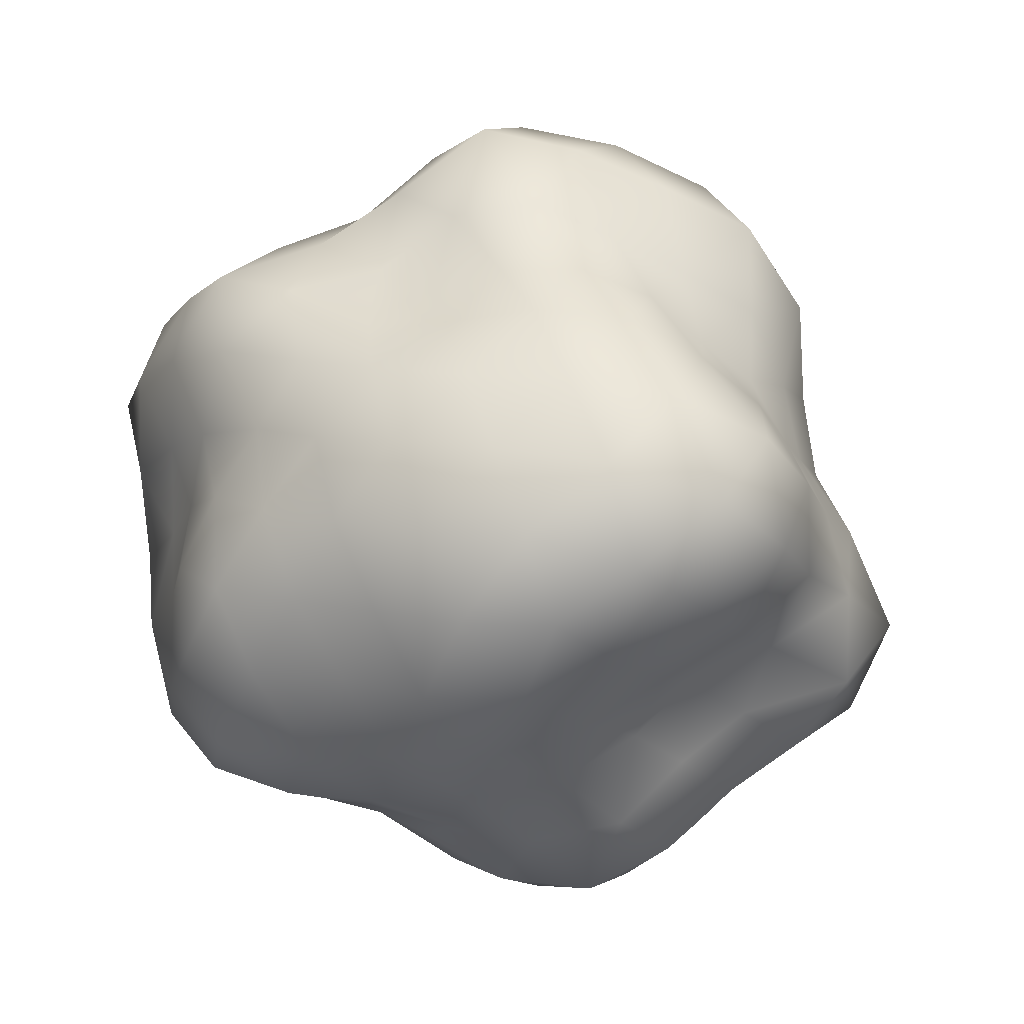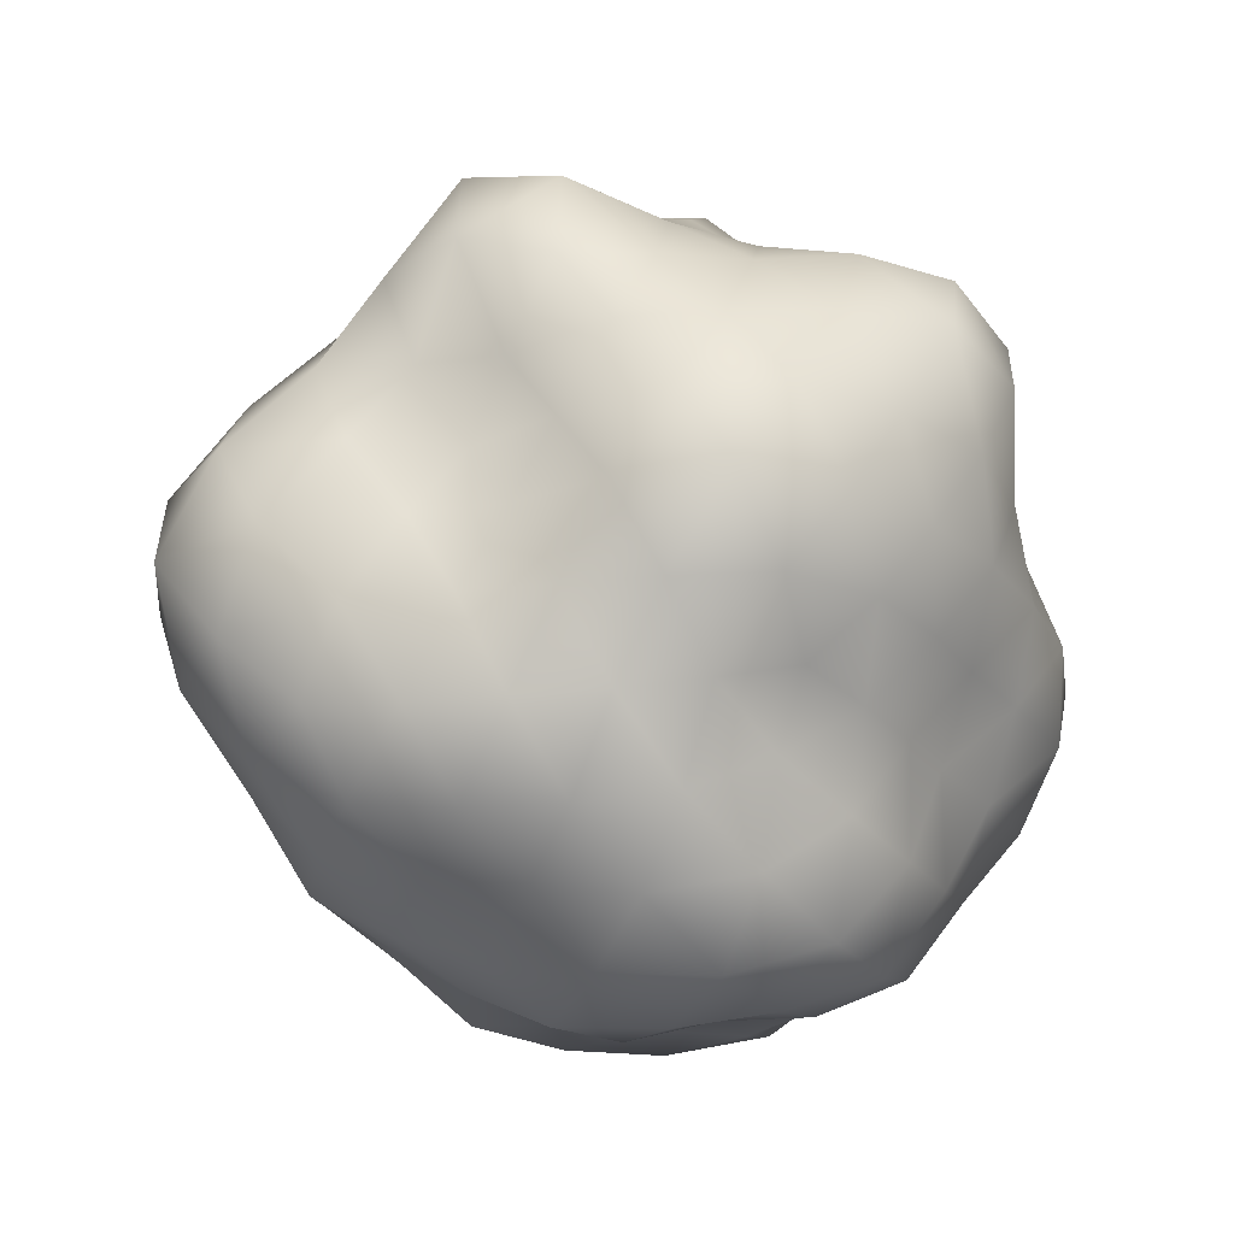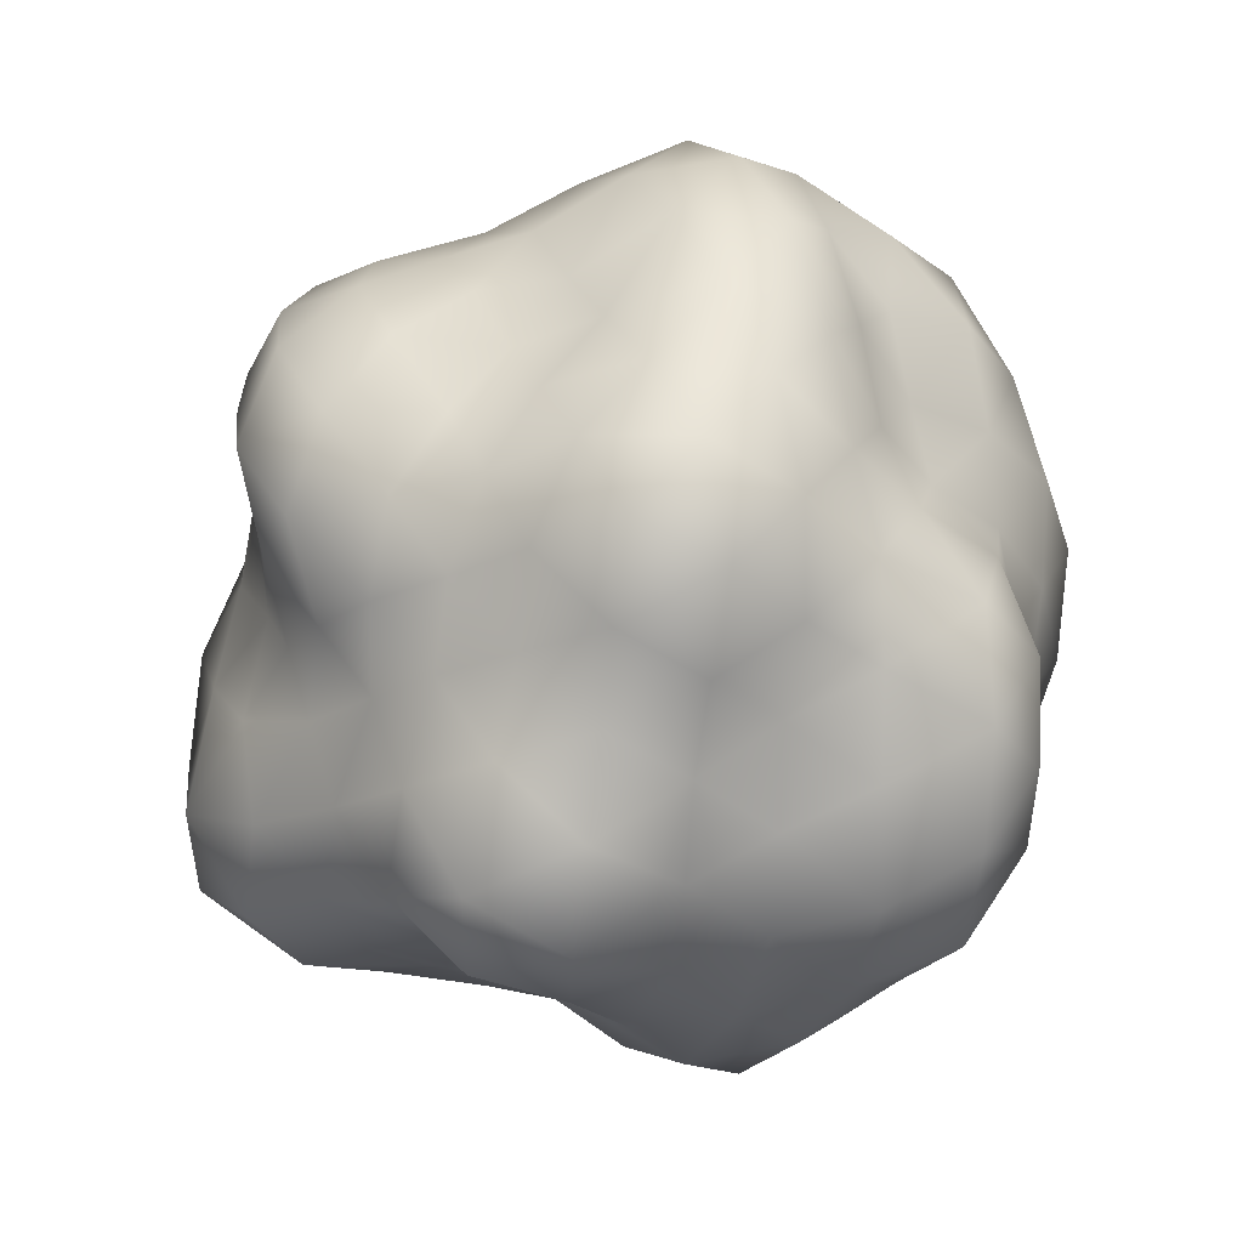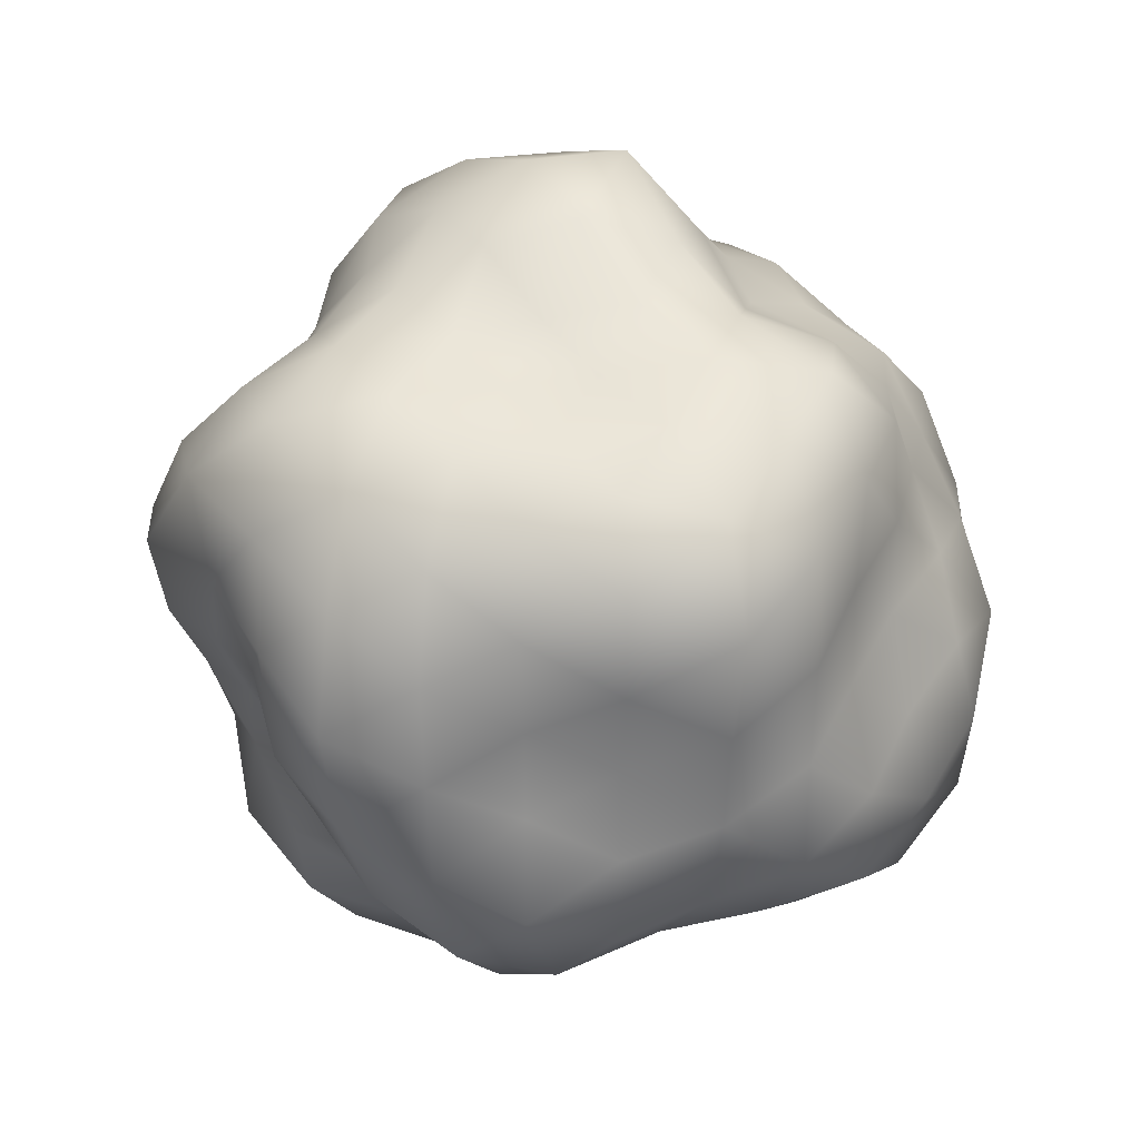
<metadata>
{"format":"obj","ext":"obj","renderer":"f3d","projection":"perspective","resolution":1024,"background":"white","views":[{"elev":14.7,"azim":-123.5,"up":"+Y"},{"elev":-24.0,"azim":-45.1,"up":"+Z"},{"elev":78.5,"azim":-46.5,"up":"+Z"},{"elev":22.1,"azim":115.3,"up":"+Y"}]}
</metadata>
<code>
g Sphere_Lumpy_01
v -0.01097 0.0052 0.9732
v 0.04797 0.1866 0.8859
v 0.194 0.0052 0.9525
v 0.2521 0.1963 0.8602
v 0.386 0.0052 0.8619
v 0.2538 -0.1872 0.8656
v 0.05191 -0.1883 0.9457
v -0.01097 0.0052 0.9732
v 0.09417 0.3288 0.7401
v 0.466 0.2081 0.8099
v 0.2847 0.345 0.7068
v 0.4125 -0.1748 0.7216
v 0.547 0.0052 0.7306
v 0.1003 -0.3371 0.7824
v 0.2972 -0.3488 0.7355
v -0.1012 0.283 0.7752
v -0.1583 0.1122 0.8452
v -0.01097 0.0052 0.9732
v -0.2834 0.2032 0.7327
v -0.04873 0.4348 0.6778
v -0.2452 0.3955 0.7141
v 0.1336 0.4503 0.6155
v -0.4079 0.2936 0.6445
v -0.429 0.1016 0.6743
v -0.5281 0.1812 0.5374
v -0.2083 0.6125 0.6586
v -0.3985 0.524 0.633
v -0.4977 0.3588 0.5062
v -0.002602 0.6335 0.6148
v -0.6362 0.2603 0.404
v -0.7241 0.09904 0.4583
v -0.8503 0.2171 0.2957
v 0.3226 0.4777 0.5677
v 0.183 0.6021 0.5272
v 0.5278 0.3967 0.6859
v 0.6691 0.2164 0.6939
v -0.1587 0.8027 0.5146
v 0.04708 0.7898 0.4677
v -0.3536 0.7234 0.5052
v -0.4696 0.5477 0.4241
v -0.5573 0.4021 0.3553
v -0.7168 0.3858 0.2527
v -0.5312 0.5019 0.2279
v -0.4153 0.6477 0.2611
v -0.2787 0.8291 0.3046
v -0.926 0.3631 0.1121
v -0.9881 0.1266 0.1197
v -1.017 0.2679 -0.08252
v -0.7034 0.5083 0.09955
v -0.515 0.6197 0.09372
v -0.8491 0.4681 -0.08156
v -0.07156 0.9098 0.3091
v -0.353 0.7356 0.1006
v -0.6626 0.6147 -0.07459
v -0.8762 0.3519 -0.2822
v -0.9603 0.1327 -0.2643
v -0.8172 0.2026 -0.4572
v -0.6942 0.5016 -0.262
v -0.6769 0.3668 -0.4467
v -0.6411 0.2008 -0.6093
v -0.4501 0.6908 -0.06041
v -0.1878 0.9223 0.1143
v -0.5286 0.6259 -0.2418
v -0.5159 0.3721 -0.609
v -0.4535 0.1934 -0.7178
v -0.5311 0.4987 -0.4217
v -0.2758 0.8202 -0.06443
v -0.3104 0.3493 -0.6803
v -0.2635 0.1886 -0.7913
v -0.337 0.6836 -0.2027
v -0.3717 0.587 -0.3741
v -0.364 0.5051 -0.5642
v -0.1188 0.3371 -0.7237
v -0.06731 0.1786 -0.8109
v -0.1702 0.4952 -0.6407
v -0.1982 0.5814 -0.4744
v -0.2132 0.6276 -0.3096
v -0.1537 0.7879 -0.2156
v -0.05905 0.661 -0.3587
v -0.01928 0.627 -0.5735
v 0.03218 0.4944 -0.7334
v 0.08194 0.2912 -0.7619
v -0.06772 0.9719 -0.07553
v 0.04358 0.821 -0.2449
v 0.1184 0.7032 -0.4174
v 0.1938 0.6354 -0.6474
v 0.04482 0.9557 0.1092
v 0.1579 0.8813 -0.07459
v 0.2274 0.7387 -0.2375
v 0.144 0.8543 0.2711
v 0.2542 0.8212 0.09974
v 0.2227 0.7243 0.3956
v 0.3423 0.7406 0.2569
v 0.3735 0.6257 0.4352
v 0.3157 0.7027 -0.06156
v 0.3062 0.6703 -0.4339
v 0.4181 0.675 0.09379
v 0.5668 0.5536 0.5057
v 0.5394 0.6651 0.2937
v 0.3791 0.625 -0.2171
v 0.7381 0.4118 0.5398
v 0.4845 0.6094 -0.0572
v 0.6454 0.6191 0.1105
v 0.7516 0.5592 0.3302
v 0.4691 0.5729 -0.4078
v 0.5731 0.5626 -0.2192
v 0.7209 0.5369 -0.06888
v 0.8274 0.4683 0.1168
v 0.8546 0.352 0.3175
v 0.3973 0.5519 -0.6306
v 0.7657 0.1955 0.4751
v 0.2482 0.4373 -0.7527
v 0.6443 0.0052 0.5493
v 0.5236 -0.1604 0.55
v 0.448 -0.3283 0.5876
v 0.8996 0.1275 0.2878
v 0.7493 0.0052 0.3978
v 0.6361 -0.1538 0.3989
v 0.5416 -0.295 0.403
v 0.87 -0.1132 0.2788
v 0.9259 0.25 0.1107
v 0.7337 -0.293 0.2751
v 0.9729 0.005201 0.1115
v 0.8532 0.3431 -0.07156
v 0.9024 -0.2334 0.1084
v 0.903 0.1188 -0.07766
v 0.7587 0.4204 -0.2393
v 0.8833 -0.106 -0.07555
v 0.818 0.2145 -0.2571
v 0.6469 0.4832 -0.389
v 0.7536 0.3179 -0.4549
v 0.6049 0.4527 -0.5993
v 0.783 0.0052 -0.2451
v 0.7471 0.105 -0.4509
v 0.467 0.3525 -0.7373
v 0.6785 0.2391 -0.6738
v 0.2801 0.2167 -0.7469
v 0.4731 0.1166 -0.7419
v 0.6295 0.0052 -0.6253
v 0.6878 -0.08673 -0.4143
v 0.7697 -0.192 -0.2409
v 0.1303 0.1079 -0.775
v -0.01097 0.005201 -0.8774
v 0.2845 0.0052 -0.7486
v 0.4646 -0.1042 -0.7286
v 0.6057 -0.2042 -0.6012
v 0.1391 -0.1038 -0.8258
v -0.01097 0.005201 -0.8774
v 0.3029 -0.2229 -0.8075
v 0.6923 -0.2822 -0.417
v 0.4571 -0.3348 -0.7216
v 0.5576 -0.4079 -0.5523
v 0.09389 -0.3175 -0.8614
v 0.2587 -0.4445 -0.7839
v 0.3746 -0.511 -0.5947
v -0.07335 -0.1868 -0.9028
v -0.01097 0.005201 -0.8774
v 0.7814 -0.4223 -0.247
v 0.6603 -0.4825 -0.3973
v 0.4661 -0.5589 -0.4051
v 0.8503 -0.3316 -0.07126
v 0.6375 -0.6135 -0.2458
v 0.7848 -0.4343 0.1116
v 0.756 -0.552 -0.07292
v 0.602 -0.4401 0.2681
v 0.6115 -0.5771 0.1055
v 0.5623 -0.6937 -0.06922
v 0.4171 -0.6751 -0.2404
v 0.5104 -0.4895 0.458
v 0.4843 -0.5888 0.2657
v 0.4378 -0.6954 0.09737
v 0.3783 -0.5456 0.6584
v 0.4145 -0.6821 0.48
v 0.1518 -0.4957 0.6906
v 0.2742 -0.593 -0.3885
v 0.3567 -0.7801 -0.07191
v 0.3479 -0.7418 0.2608
v 0.2232 -0.7156 0.6318
v 0.1799 -0.5822 -0.6025
v 0.2243 -0.7188 -0.2341
v 0.2576 -0.8214 0.1008
v 0.2588 -0.8252 0.4542
v 0.1566 -0.9124 0.292
v 0.1523 -0.842 -0.07145
v 0.1105 -0.6499 -0.3906
v 0.03513 -0.5165 -0.7829
v 0.05325 -0.859 0.5133
v 0.04292 -0.9132 0.106
v 0.04165 -0.7823 -0.2356
v -0.01921 -0.6102 -0.5675
v -0.1379 -0.3853 -0.856
v -0.002458 -0.637 0.628
v -0.06245 -0.8722 -0.06676
v -0.06187 -0.6869 -0.3795
v -0.1847 -0.5294 -0.7006
v -0.04888 -0.4261 0.6803
v -0.1599 -0.8108 -0.2258
v -0.206 -0.595 -0.4947
v -0.1077 -0.2925 0.8288
v -0.2387 -0.6957 -0.3509
v -0.1658 -0.1073 0.8888
v -0.01097 0.0052 0.9732
v -0.1947 -0.5602 0.6147
v -0.2449 -0.3845 0.7131
v -0.3051 -0.2085 0.7902
v -0.1586 -0.7919 0.5143
v -0.07507 -0.9511 0.326
v -0.1863 -0.9042 0.1134
v -0.2869 -0.8441 0.3135
v -0.3349 -0.6738 0.4786
v -0.387 -0.4982 0.6149
v -0.2956 -0.8709 -0.07042
v -0.4086 -0.8442 0.1147
v -0.4692 -0.7232 0.2941
v -0.3881 -0.7799 -0.2382
v -0.5247 -0.7968 -0.07397
v -0.3928 -0.611 -0.3972
v -0.4702 -0.3285 0.743
v -0.5079 -0.5822 0.4578
v -0.5965 -0.7087 0.1063
v -0.5411 -0.6304 -0.2482
v -0.3766 -0.5123 -0.5846
v -0.63 -0.4446 0.6377
v -0.6291 -0.5846 0.2685
v -0.6463 -0.5891 -0.07221
v -0.5349 -0.4919 -0.4249
v -0.3365 -0.3687 -0.7404
v -0.6806 -0.4813 0.4315
v -0.6609 -0.467 0.09465
v -0.6389 -0.451 -0.2391
v -0.5133 -0.3598 -0.6058
v -0.2772 -0.1882 -0.8351
v -0.6972 -0.3648 0.246
v -0.6822 -0.3654 -0.06119
v -0.6597 -0.347 -0.4347
v -0.4414 -0.1778 -0.6978
v -0.2097 0.0052 -0.888
v -0.01097 0.005201 -0.8774
v -0.7798 -0.3092 0.4928
v -0.7427 -0.2878 -0.2353
v -0.6331 -0.1879 -0.6014
v -0.3878 0.0052 -0.7834
v -0.6924 -0.226 0.7009
v -0.7738 -0.1817 -0.4317
v -0.5536 0.0052 -0.6758
v -0.4724 -0.101 0.7418
v -0.737 0.005201 -0.571
v -0.2997 0.0052 0.7665
v -0.1583 0.1122 0.8452
v -0.01097 0.0052 0.9732
v -0.2834 0.2032 0.7327
v -0.429 0.1016 0.6743
v -0.6178 0.0052 0.6269
v -0.5281 0.1812 0.5374
v -0.7241 0.09904 0.4583
v -0.7773 -0.09572 0.4912
v -0.8585 0.0052 0.2983
v -0.8503 0.2171 0.2957
v -0.9881 0.1266 0.1197
v -0.7677 -0.186 0.268
v -0.8597 -0.1004 0.1059
v -0.6918 -0.261 0.08747
v -0.7904 -0.1984 -0.05957
v -0.9793 0.0052 -0.07481
v -1.017 0.2679 -0.08252
v -0.9603 0.1327 -0.2643
v -0.8698 -0.1102 -0.2369
v -0.8582 0.0052 -0.406
v -0.8172 0.2026 -0.4572
v -0.6411 0.2008 -0.6093
v -0.4535 0.1934 -0.7178
v -0.2635 0.1886 -0.7913
v -0.06731 0.1786 -0.8109
v -0.01097 0.005201 -0.8774
g Sphere_Lumpy_01_0
f 3 2 1
f 4 2 3
f 5 4 3
f 6 5 3
f 6 3 7
f 7 3 8
f 4 9 2
f 10 4 5
f 11 9 4
f 10 11 4
f 12 5 6
f 13 10 5
f 12 13 5
f 14 6 7
f 15 12 6
f 15 6 14
f 9 16 2
f 16 17 2
f 2 17 18
f 16 19 17
f 20 16 9
f 21 19 16
f 20 21 16
f 22 20 9
f 11 22 9
f 21 23 19
f 23 24 19
f 25 24 23
f 26 21 20
f 27 23 21
f 26 27 21
f 28 25 23
f 27 28 23
f 29 20 22
f 29 26 20
f 30 25 28
f 30 31 25
f 31 30 32
f 33 22 11
f 34 29 22
f 33 34 22
f 35 33 11
f 35 11 10
f 36 35 10
f 36 10 13
f 37 26 29
f 38 29 34
f 38 37 29
f 37 39 26
f 39 27 26
f 39 40 27
f 40 28 27
f 40 41 28
f 41 30 28
f 30 41 42
f 30 42 32
f 41 40 43
f 43 42 41
f 40 39 44
f 40 44 43
f 39 37 45
f 39 45 44
f 32 42 46
f 32 46 47
f 47 46 48
f 49 42 43
f 49 46 42
f 43 44 50
f 50 49 43
f 51 48 46
f 51 46 49
f 37 52 45
f 37 38 52
f 44 45 53
f 44 53 50
f 54 49 50
f 54 51 49
f 55 48 51
f 55 56 48
f 57 56 55
f 58 55 51
f 58 51 54
f 59 57 55
f 59 55 58
f 57 59 60
f 61 54 50
f 50 53 61
f 45 62 53
f 45 52 62
f 63 58 54
f 63 54 61
f 59 64 60
f 60 64 65
f 66 59 58
f 66 58 63
f 59 66 64
f 53 67 61
f 53 62 67
f 64 68 65
f 65 68 69
f 70 63 61
f 61 67 70
f 71 66 63
f 71 63 70
f 66 72 64
f 64 72 68
f 66 71 72
f 68 73 69
f 69 73 74
f 72 75 68
f 68 75 73
f 71 76 72
f 72 76 75
f 77 71 70
f 71 77 76
f 67 78 70
f 70 78 77
f 77 79 76
f 79 77 78
f 76 80 75
f 79 80 76
f 75 81 73
f 80 81 75
f 73 82 74
f 81 82 73
f 67 83 78
f 62 83 67
f 79 78 84
f 84 78 83
f 79 85 80
f 85 79 84
f 80 86 81
f 85 86 80
f 62 87 83
f 52 87 62
f 84 83 88
f 88 83 87
f 85 84 89
f 89 84 88
f 52 90 87
f 38 90 52
f 88 87 91
f 91 87 90
f 38 92 90
f 92 38 34
f 93 90 92
f 91 90 93
f 94 92 34
f 92 94 93
f 94 34 33
f 95 88 91
f 89 88 95
f 96 85 89
f 85 96 86
f 97 91 93
f 95 91 97
f 98 94 33
f 98 33 35
f 94 99 93
f 93 99 97
f 94 98 99
f 100 89 95
f 96 89 100
f 101 98 35
f 101 35 36
f 102 95 97
f 100 95 102
f 99 103 97
f 97 103 102
f 98 104 99
f 98 101 104
f 99 104 103
f 105 96 100
f 106 100 102
f 105 100 106
f 103 107 102
f 102 107 106
f 104 108 103
f 103 108 107
f 101 109 104
f 104 109 108
f 96 105 110
f 96 110 86
f 101 111 109
f 111 101 36
f 86 110 112
f 86 112 81
f 81 112 82
f 111 36 113
f 113 36 13
f 114 113 13
f 114 13 12
f 115 114 12
f 115 12 15
f 111 116 109
f 117 111 113
f 111 117 116
f 118 113 114
f 118 117 113
f 119 114 115
f 119 118 114
f 117 118 120
f 120 116 117
f 109 116 121
f 109 121 108
f 118 119 122
f 118 122 120
f 123 116 120
f 123 121 116
f 108 121 124
f 108 124 107
f 120 122 125
f 125 123 120
f 126 121 123
f 126 124 121
f 107 124 127
f 107 127 106
f 128 123 125
f 128 126 123
f 129 124 126
f 129 127 124
f 106 127 130
f 130 105 106
f 131 130 127
f 131 127 129
f 105 130 132
f 130 131 132
f 105 132 110
f 133 129 126
f 133 126 128
f 134 131 129
f 134 129 133
f 110 132 135
f 110 135 112
f 131 136 132
f 131 134 136
f 132 136 135
f 112 135 137
f 112 137 82
f 136 138 135
f 135 138 137
f 134 139 136
f 136 139 138
f 140 134 133
f 134 140 139
f 141 133 128
f 140 133 141
f 82 137 142
f 82 142 74
f 74 142 143
f 138 144 137
f 137 144 142
f 139 145 138
f 138 145 144
f 140 146 139
f 139 146 145
f 144 147 142
f 142 147 148
f 145 149 144
f 144 149 147
f 150 140 141
f 140 150 146
f 146 151 145
f 145 151 149
f 150 152 146
f 146 152 151
f 149 153 147
f 151 154 149
f 154 153 149
f 152 155 151
f 155 154 151
f 153 156 147
f 147 156 157
f 150 141 158
f 150 159 152
f 159 150 158
f 159 160 152
f 160 155 152
f 158 141 161
f 141 128 161
f 161 128 125
f 158 162 159
f 160 159 162
f 125 163 161
f 122 163 125
f 161 164 158
f 164 162 158
f 163 164 161
f 122 165 163
f 119 165 122
f 163 166 164
f 165 166 163
f 164 167 162
f 166 167 164
f 160 162 168
f 168 162 167
f 119 169 165
f 169 119 115
f 165 170 166
f 169 170 165
f 166 171 167
f 170 171 166
f 169 115 172
f 172 115 15
f 169 173 170
f 173 169 172
f 172 15 174
f 174 15 14
f 175 160 168
f 160 175 155
f 168 167 176
f 176 167 171
f 170 177 171
f 173 177 170
f 173 172 178
f 178 172 174
f 175 179 155
f 155 179 154
f 175 168 180
f 180 168 176
f 176 171 181
f 181 171 177
f 173 182 177
f 182 173 178
f 183 177 182
f 181 177 183
f 184 176 181
f 180 176 184
f 185 175 180
f 175 185 179
f 179 186 154
f 154 186 153
f 187 182 178
f 182 187 183
f 188 181 183
f 184 181 188
f 189 180 184
f 185 180 189
f 185 190 179
f 179 190 186
f 186 191 153
f 153 191 156
f 187 178 192
f 192 178 174
f 193 184 188
f 189 184 193
f 194 185 189
f 185 194 190
f 190 195 186
f 186 195 191
f 192 174 196
f 196 174 14
f 197 189 193
f 194 189 197
f 194 198 190
f 190 198 195
f 196 14 199
f 199 14 7
f 200 194 197
f 194 200 198
f 199 7 201
f 201 7 202
f 203 192 196
f 204 196 199
f 203 196 204
f 205 199 201
f 204 199 205
f 206 192 203
f 206 187 192
f 187 206 207
f 187 207 183
f 183 207 188
f 207 208 188
f 188 208 193
f 206 209 207
f 207 209 208
f 210 206 203
f 206 210 209
f 211 203 204
f 210 203 211
f 208 212 193
f 193 212 197
f 209 213 208
f 208 213 212
f 210 214 209
f 209 214 213
f 212 215 197
f 197 215 200
f 213 216 212
f 212 216 215
f 217 200 215
f 200 217 198
f 211 204 218
f 218 204 205
f 219 210 211
f 210 219 214
f 214 220 213
f 213 220 216
f 221 215 216
f 217 215 221
f 217 222 198
f 198 222 195
f 223 211 218
f 219 211 223
f 219 224 214
f 214 224 220
f 225 216 220
f 221 216 225
f 226 217 221
f 217 226 222
f 222 227 195
f 195 227 191
f 228 219 223
f 219 228 224
f 229 220 224
f 225 220 229
f 230 221 225
f 226 221 230
f 226 231 222
f 222 231 227
f 227 232 191
f 191 232 156
f 233 224 228
f 229 224 233
f 234 225 229
f 230 225 234
f 235 226 230
f 226 235 231
f 231 236 227
f 227 236 232
f 232 237 156
f 156 237 238
f 228 239 233
f 239 228 223
f 240 230 234
f 235 230 240
f 235 241 231
f 231 241 236
f 236 242 232
f 232 242 237
f 239 223 243
f 243 223 218
f 244 235 240
f 235 244 241
f 241 245 236
f 236 245 242
f 243 218 246
f 246 218 205
f 244 247 241
f 241 247 245
f 246 205 248
f 248 205 201
f 248 201 249
f 249 201 250
f 251 248 249
f 252 248 251
f 252 246 248
f 253 246 252
f 253 243 246
f 254 253 252
f 255 253 254
f 256 243 253
f 255 256 253
f 256 239 243
f 256 255 257
f 255 258 257
f 257 258 259
f 239 256 260
f 256 257 260
f 239 260 233
f 257 259 261
f 260 257 261
f 233 260 262
f 260 261 262
f 262 229 233
f 234 229 262
f 263 234 262
f 262 261 263
f 240 234 263
f 261 259 264
f 261 264 263
f 259 265 264
f 264 265 266
f 267 240 263
f 263 264 267
f 264 266 267
f 244 240 267
f 267 266 268
f 268 244 267
f 269 268 266
f 244 268 247
f 268 269 247
f 269 270 247
f 247 270 245
f 270 271 245
f 245 271 242
f 271 272 242
f 242 272 237
f 272 273 237
f 237 273 274

</code>
